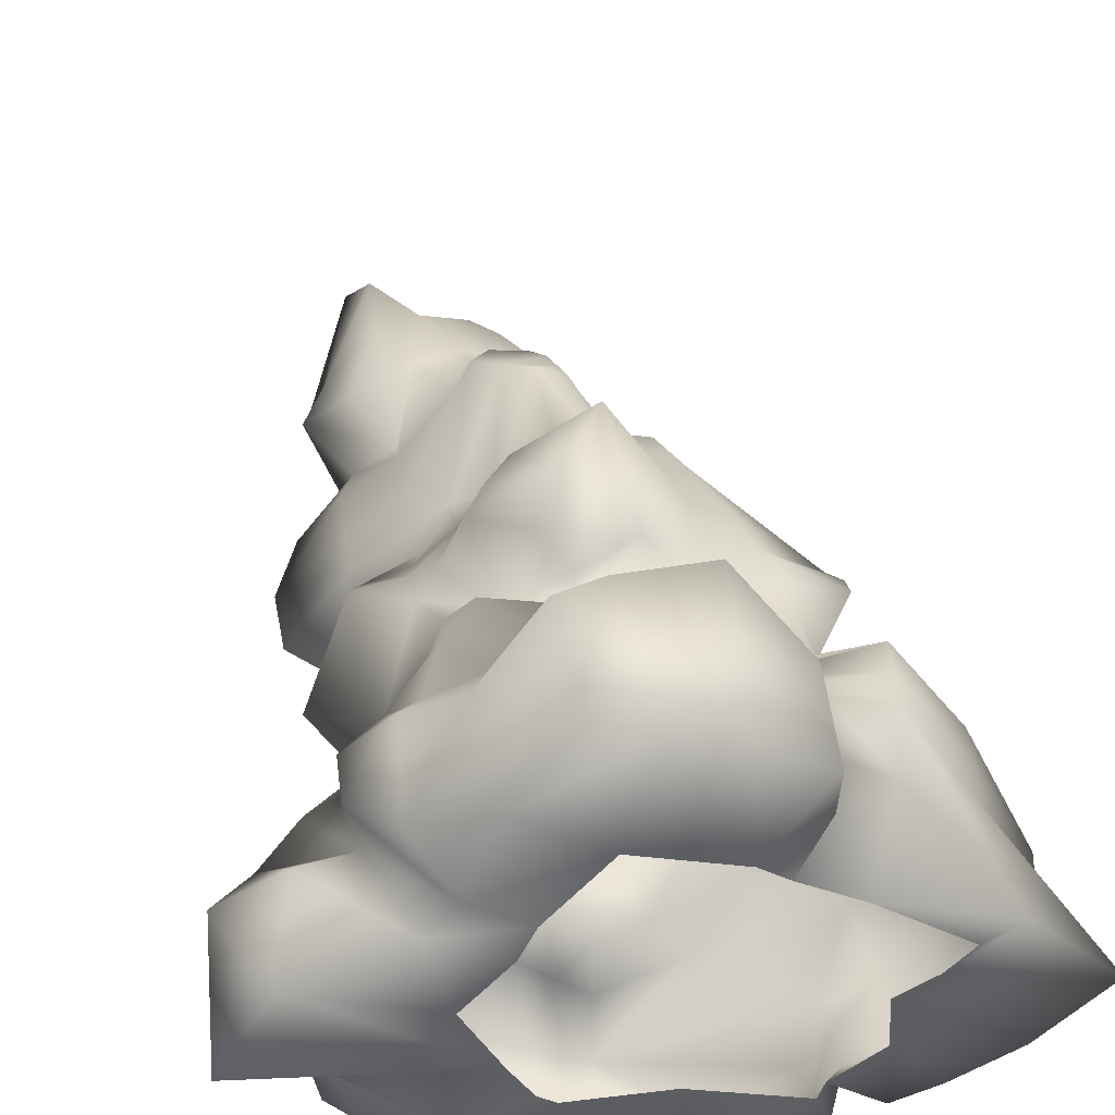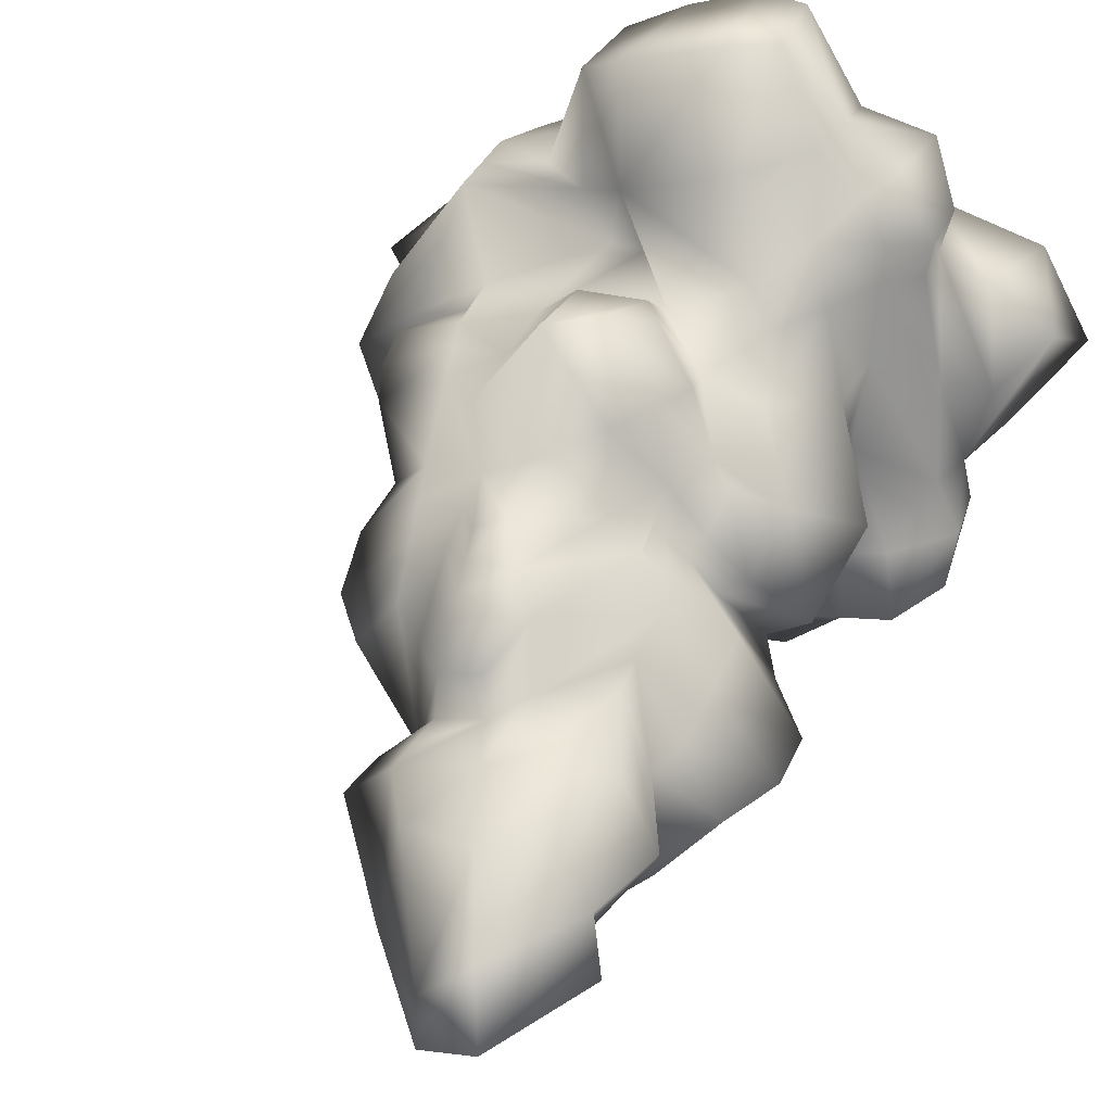
<metadata>
{"format":"obj","ext":"obj","renderer":"f3d","projection":"perspective","resolution":1024,"background":"white","views":[{"elev":45.8,"azim":-11.6,"up":"+Z"},{"elev":40.3,"azim":-159.4,"up":"+Z"}]}
</metadata>
<code>
g mesh_rock_mountain
v 0.04663 0.07032 0.005781
v 0.0492 0.06636 0.0216
v 0.06047 0.08173 0.02336
v 0.06144 0.08946 0.01862
v 0.05638 0.08376 0.009834
v 0.05925 0.0972 0.01389
v 0.04592 0.0877 -0.009433
v 0.0511 0.08043 -0.01245
v 0.04793 0.09497 -0.006416
v 0.04843 0.1138 0.004688
v 0.04469 0.07956 -0.02002
v 0.05348 0.07454 -0.01809
v 0.04111 0.09155 -0.01856
v 0.03829 0.07868 -0.02758
v 0.04112 0.1035 -0.0171
v 0.05184 0.1264 -0.0008769
v 0.05148 0.1396 -0.008715
v 0.0363 0.09539 -0.02768
v 0.03431 0.1121 -0.02778
v 0.01688 0.09558 -0.03973
v 0.02435 0.1342 -0.02834
v 0.04177 0.1531 -0.009135
v 0.0504 0.07358 -0.02477
v 0.02197 0.08403 -0.04073
v 0.01729 0.1602 -0.03402
v 0.02114 0.167 -0.02231
v 0.07538 0.05087 -0.03662
v 0.0803 0.04906 -0.03022
v 0.06085 0.06841 0.002217
v 0.0865 0.04837 -0.01028
v 0.08936 0.03335 -0.01282
v 0.07976 0.03082 -0.03201
v 0.08545 0.01833 -0.01109
v 0.07455 0.03189 -0.03828
v 0.07046 0.05268 -0.04303
v 0.06934 0.03296 -0.04455
v 0.06592 0.01325 -0.04236
v 0.0779 0.01291 -0.03504
v 0.08257 0.01257 -0.02771
v 0.08018 0 -0.03336
v 0.09844 0 -0.01502
v 0.07147 7.153e-09 -0.03793
v 0.04732 0.07263 -0.03145
v 0.0579 0.03428 -0.05063
v 0.05792 0.0557 -0.04981
v 0.03716 0.06893 -0.05025
v 0.0445 0.03251 -0.05359
v 0.02706 0.07249 -0.04172
v 0.01272 0.05425 -0.04264
v 0.004408 0.06946 -0.04333
v 0.02067 0.05236 -0.05598
v -0.003429 0.04214 -0.07461
v -0.002175 0.04866 -0.05912
v -0.003903 0.08468 -0.04403
v -0.001608 0.05108 -0.04326
v 0.04437 0.02196 -0.05017
v 0.03874 0.02529 -0.06606
v 0.05618 0.01286 -0.04713
v -0.01057 0.05956 -0.0415
v -0.009676 0.05414 -0.05814
v -0.01954 0.06805 -0.03975
v -0.009744 0.04578 -0.07527
v -0.01718 0.05962 -0.05715
v -0.01606 0.04941 -0.07592
v -0.01987 0.03752 -0.07556
v -0.02983 0.05043 -0.07276
v -0.03186 0.06195 -0.05326
v -0.01194 0.03497 -0.07562
v -0.03958 0.04649 -0.06648
v -0.02398 0.08868 -0.03721
v -0.03842 0.06788 -0.02968
v -0.0458 0.06373 -0.04841
v -0.04932 0.04254 -0.06019
v -0.04742 0.0623 -0.02822
v -0.05973 0.06552 -0.04356
v -0.02368 0.02563 -0.0752
v -0.01413 0.02415 -0.07598
v -0.008555 0.09943 -0.05168
v -0.03823 0.07778 -0.0242
v -0.0435 0.06581 0.0009204
v -0.06531 0.02652 -0.04892
v -0.06921 0.05193 -0.04086
v -0.06862 0.02861 -0.03065
v -0.07038 0.04797 -0.0268
v -0.05929 0.01657 -0.04344
v -0.01883 0.01489 -0.0718
v -0.06271 0.0188 -0.02987
v -0.06657 0.0315 -0.01709
v -0.04033 2.737e-06 -0.02917
v -0.03731 -0.0002363 -0.03493
v -0.07397 0.01646 -0.01391
v -0.04244 0.01586 -0.05448
v -0.02583 0.001213 -0.04539
v -0.01995 2.623e-08 -0.02509
v 0.005577 1.431e-08 -0.02758
v -0.00751 0.001253 -0.06039
v 0.03494 1.431e-08 -0.03985
v 0.0398 0.003423 -0.05514
v -0.009178 0.01378 -0.07373
v 0.002405 0.002561 -0.07071
v -0.004582 0.02267 -0.07676
v 0.03927 0.01435 -0.0606
v 0.04424 0.01141 -0.04676
v -0.004005 0.03241 -0.07568
v 0.01008 0.01674 -0.0779
v 0.01503 0.03056 -0.08226
v 0.03655 1.431e-08 -0.03444
v 0.05068 1.431e-08 -0.04633
v 0.04946 0 -0.02505
v 0.06276 1.431e-08 -0.04249
v 0.04946 0 -0.02505
v 0.04892 6.557e-09 -0.01682
v 0.01573 0.05379 0.05563
v 0.02117 0.04499 0.034
v 0.02883 0.04301 0.04612
v 0.01091 0.04894 0.03696
v -0.003007 0.07225 0.03775
v -0.03785 0.003094 0.04067
v -0.0565 0.02421 0.04867
v -0.04724 0.009086 0.05796
v -0.05365 0.02327 0.03581
v -0.05539 0.03779 0.0478
v -0.05382 0.03683 0.03719
v -0.04488 0.04465 0.03812
v -0.04558 0.04441 0.0489
v 0.04167 0 0.02442
v 0.07523 -1.311e-08 0.01041
v 0.06561 1.311e-08 0.004644
v 0.0499 0.01448 0.04207
v 0.02558 0 0.03532
v 0.0386 0.01572 0.04897
v 0.03984 0.03049 0.0507
v 0.03355 -9.537e-09 0.06537
v 0.05451 0.03041 0.04615
v 0.07163 0.02575 0.01758
v 0.09844 0 -0.01502
v 0.08545 0.01833 -0.01109
v 0.07544 0.03706 0.01339
v 0.08936 0.03335 -0.01282
v 0.0559 0.03929 0.04523
v 0.03968 0.03761 0.04775
v 0.03559 0.02516 0.06792
v 0.07657 0.04835 0.01349
v 0.0865 0.04837 -0.01028
v 0.02883 0.04301 0.04612
v 0.05728 0.04818 0.04431
v 0.06309 0.06662 0.01716
v 0.06085 0.06841 0.002217
v 0.02075 0.04178 0.08183
v 0.01773 -9.537e-09 0.07473
v 0.01573 0.05379 0.05563
v 0.02117 0.04499 0.034
v -0.003185 0.03626 0.08802
v -0.0001534 -2.861e-08 0.08203
v 0.0459 0.06209 0.02751
v 0.0492 0.06636 0.0216
v 0.04663 0.07032 0.005781
v 0.05348 0.07454 -0.01809
v 0.0511 0.08043 -0.01245
v 0.02679 0.07806 0.0345
v 0.01091 0.04894 0.03696
v -0.003007 0.07225 0.03775
v 0.04511 0.08105 0.02911
v 0.06047 0.08173 0.02336
v 0.04237 0.09181 0.02959
v 0.06144 0.08946 0.01862
v 0.05925 0.0972 0.01389
v 0.02865 0.09347 0.03247
v 0.03963 0.1026 0.03007
v 0.01501 0.08382 0.04766
v 0.0352 0.126 0.023
v 0.02161 0.1274 0.02492
v 0.04843 0.1138 0.004688
v 0.05184 0.1264 -0.0008769
v 0.03051 0.1089 0.03044
v 0.03343 0.135 0.01957
v 0.03166 0.1439 0.01614
v 0.05148 0.1396 -0.008715
v 0.04177 0.1531 -0.009135
v 0.02218 0.1363 0.02141
v 0.03154 0.1524 0.004876
v 0.02114 0.167 -0.02231
v 0.02275 0.1453 0.01791
v 0.02394 0.1589 0.0004457
v 0.01284 0.1134 0.0586
v 0.006147 0.1285 0.03548
v -0.0001049 0.07892 0.0452
v -0.0148 0.08384 0.03163
v -0.02194 0.07136 0.04989
v -0.01064 0.04698 0.06165
v -0.03219 0.0561 0.05469
v -0.01483 0.03252 0.08884
v -0.02841 0.07465 0.04108
v -0.02601 0.03707 0.06581
v 0.002071 0.1001 0.05494
v -0.00575 0.1202 0.04031
v -0.006556 0.08971 0.04756
v -0.01866 0.1017 0.04143
v -0.01331 0.1109 0.04154
v -0.0182 0.116 0.02477
v -0.008052 0.1285 0.022
v -0.02503 0.1043 0.02541
v 0.005896 0.1512 0.03569
v -0.03155 0.08992 0.03182
v 0.01348 0.1517 0.03156
v 0.01256 0.1589 0.02828
v -1.539e-05 0.1596 0.03019
v 0.01164 0.1661 0.02499
v -0.01737 0.1306 0.01711
v -0.03676 0.05977 0.0395
v 0.01047 0.1801 0.01441
v -0.005926 0.1681 0.02469
v 0.0004501 0.1796 0.01701
v -0.00112 0.1814 0.006292
v 0.01098 0.1813 0.002529
v 0.02907 0.1726 -0.0232
v 0.01729 0.1602 -0.03402
v 0.01345 0.1874 -4.415e-05
v 0.01592 0.1935 -0.002617
v 0.03201 0.1842 -0.02409
v 0.01191 0.2132 -0.02991
v 0.008194 0.2075 -0.003731
v -0.00634 0.2356 -0.02083
v -0.003905 0.1943 0.005002
v -0.008828 0.1748 0.00999
v -0.02606 0.142 0.0112
v 0.001806 0.215 -0.00457
v -0.01065 0.2129 0.0009936
v -0.01655 0.1873 0.008242
v -0.01958 0.2358 -0.006537
v -0.009666 0.2436 -0.02709
v -0.02459 0.2469 -0.01951
v -0.02334 0.2018 0.00645
v -0.03489 0.2085 -0.01247
v -0.03875 0.2139 -0.0261
v -0.0325 0.1852 0.002832
v -0.04313 0.1912 -0.009463
v -0.02508 0.1562 0.009617
v -0.02436 0.1629 0.006513
v -0.0341 0.1705 -0.008192
v -0.03572 0.1735 -0.02067
v -0.04896 0.1652 -0.02219
v -0.03829 0.1618 -0.005885
v -0.05662 0.1491 -0.02299
v -0.03948 0.1467 -0.002807
v -0.05682 0.1329 -0.02379
v -0.04066 0.1315 0.0002707
v -0.04597 0.1188 -0.0213
v -0.0255 0.1309 0.01148
v -0.03098 0.1189 -2.054e-05
v -0.03984 0.106 -0.02053
v -0.02509 0.1227 0.01169
v -0.03872 0.1202 0.007484
v -0.01737 0.1306 0.01711
v -0.01976 0.1243 0.01773
v -0.02768 0.1173 0.014
v -0.02982 0.1076 0.02105
v -0.04366 0.1076 0.01894
v -0.05052 0.107 -0.01284
v -0.05724 0.0885 0.003225
v -0.04368 0.06643 0.01941
v -0.0435 0.06581 0.0009204
v -0.04636 0.05416 0.02259
v -0.04488 0.04465 0.03812
v -0.06225 0.04874 0.0177
v -0.05382 0.03683 0.03719
v -0.05365 0.02327 0.03581
v -0.04558 0.04441 0.0489
v -0.07343 0.04097 0.01191
v -0.03802 0.04004 0.05742
v -0.06718 0.02522 0.03158
v -0.08383 0.02688 0.02079
v -0.04386 0.03447 0.06087
v -0.05539 0.03779 0.0478
v -0.0565 0.02421 0.04867
v -0.04724 0.009086 0.05796
v -0.03018 0.02937 0.06954
v -0.04615 0.001102 0.03521
v -0.03785 0.003094 0.04067
v -0.07427 1.431e-08 0.02713
v -0.0878 1.311e-08 0.002496
v -0.03984 0 0.01082
v -0.02769 0.0003295 0.02419
v -0.02348 0.001001 0.03265
v -0.008284 -1.431e-08 0.05188
v -0.02817 0.006804 0.06039
v -0.01318 0.005943 0.08425
v -0.03031 1.311e-08 -0.01018
v -0.07427 1.431e-08 0.02713
v -0.03984 0 0.01082
v 0.01818 -1.431e-08 0.04138
v -0.008284 -1.431e-08 0.05188
v -0.0001534 -2.861e-08 0.08203
v 0.01773 -9.537e-09 0.07473
v 0.03355 -9.537e-09 0.06537
v 0.03355 0.002166 0.05082
v 0.02558 0 0.03532
v 0.0386 0.01572 0.04897
v 0.01191 0.2132 -0.02991
v -0.00634 0.2356 -0.02083
v -0.009666 0.2436 -0.02709
v -0.009148 0.2141 -0.03451
v -0.02459 0.2469 -0.01951
v -0.03875 0.2139 -0.0261
v -0.03043 0.1965 -0.03073
v -0.03489 0.2085 -0.01247
v -0.04313 0.1912 -0.009463
v -0.03572 0.1735 -0.02067
v -0.009727 0.1978 -0.03912
v -0.03072 0.1788 -0.03503
v -0.007633 0.1826 -0.04664
v -0.04896 0.1652 -0.02219
v 0.006483 0.1827 -0.04104
v 0.03201 0.1842 -0.02409
v 0.02907 0.1726 -0.0232
v -0.03376 0.1661 -0.04361
v -0.03575 0.1532 -0.04703
v -0.05662 0.1491 -0.02299
v -0.01566 0.1704 -0.06151
v -0.03483 0.1404 -0.04473
v -0.05682 0.1329 -0.02379
v -0.04597 0.1188 -0.0213
v 0.01144 0.152 -0.04969
v -0.0002281 0.1421 -0.05753
v 0.01712 0.1296 -0.04373
v 0.003251 0.1217 -0.04882
v -0.02649 0.1201 -0.0518
v -0.02697 0.1017 -0.03456
v -0.03984 0.106 -0.02053
v -0.05724 0.0885 0.003225
v -0.05052 0.107 -0.01284
v -0.03098 0.1189 -2.054e-05
v -0.03872 0.1202 0.007484
v -0.04636 0.05416 0.02259
v -0.04368 0.06643 0.01941
v -0.04367 0.05082 -0.006649
v -0.06326 0.04481 -0.01542
v -0.06225 0.04874 0.0177
v -0.07343 0.04097 0.01191
v -0.08383 0.02688 0.02079
v -0.0878 1.311e-08 0.002496
v -0.04146 0.008873 -0.01668
v -0.03031 1.311e-08 -0.01018
v -0.07038 0.04797 -0.0268
v -0.06921 0.05193 -0.04086
v -0.05973 0.06552 -0.04356
v -0.05641 0.06118 -0.02676
v -0.04742 0.0623 -0.02822
v -0.0458 0.06373 -0.04841
v -0.04367 0.05082 -0.006649
v -0.03842 0.06788 -0.02968
v -0.06326 0.04481 -0.01542
v -0.06657 0.0315 -0.01709
v -0.06862 0.02861 -0.03065
v -0.07397 0.01646 -0.01391
v -0.04033 2.737e-06 -0.02917
v -0.06271 0.0188 -0.02987
v -0.04146 0.008873 -0.01668
v -0.03031 1.311e-08 -0.01018
v -0.02436 1.431e-08 -0.02136
v -0.03731 -0.0002363 -0.03493
v -0.01995 2.623e-08 -0.02509
v 0.07523 -1.311e-08 0.01041
v 0.09844 0 -0.01502
v 0.05865 1.311e-08 -0.002917
v 0.06561 1.311e-08 0.004644
v 0.09844 0 -0.01502
v 0.08018 0 -0.03336
v 0.04838 1.311e-08 -0.008599
v 0.05865 1.311e-08 -0.002917
v 0.03494 1.431e-08 -0.03985
v 0.03655 1.431e-08 -0.03444
v 0.04424 0.01141 -0.04676
v 0.0398 0.003423 -0.05514
v 0.08018 0 -0.03336
v 0.07147 7.153e-09 -0.03793
v 0.04892 6.557e-09 -0.01682
v 0.04838 1.311e-08 -0.008599
g mesh_rock_mountain_0
f 3 2 1
f 4 3 1
f 5 4 1
f 6 4 5
f 5 1 7
f 1 8 7
f 6 5 9
f 5 7 9
f 10 6 9
f 8 11 7
f 8 12 11
f 7 13 9
f 11 13 7
f 13 11 14
f 9 15 10
f 13 15 9
f 15 16 10
f 16 15 17
f 13 18 15
f 18 13 14
f 15 19 17
f 18 19 15
f 20 19 18
f 17 19 21
f 19 20 21
f 22 17 21
f 12 23 11
f 11 23 14
f 24 20 18
f 24 18 14
f 22 21 25
f 26 22 25
f 27 23 12
f 28 27 12
f 28 12 29
f 30 28 29
f 30 31 28
f 31 32 28
f 31 33 32
f 34 27 28
f 32 34 28
f 23 27 35
f 27 34 36
f 35 27 36
f 36 34 37
f 38 34 32
f 34 38 37
f 33 39 32
f 39 38 32
f 39 33 40
f 39 40 38
f 33 41 40
f 40 42 38
f 38 42 37
f 43 23 35
f 23 43 14
f 36 44 35
f 44 36 37
f 35 45 43
f 44 45 35
f 43 46 14
f 45 46 43
f 47 45 44
f 45 47 46
f 46 48 14
f 48 24 14
f 48 46 49
f 50 24 48
f 49 50 48
f 47 51 46
f 46 51 49
f 51 47 52
f 49 51 53
f 53 51 52
f 24 50 54
f 20 24 54
f 50 49 55
f 55 49 53
f 56 47 44
f 47 57 52
f 47 56 57
f 56 44 58
f 58 44 37
f 59 50 55
f 53 60 55
f 60 59 55
f 50 59 61
f 54 50 61
f 52 62 53
f 62 60 53
f 59 60 63
f 61 59 63
f 60 62 64
f 63 60 64
f 64 62 65
f 63 64 66
f 64 65 66
f 67 63 66
f 61 63 67
f 68 62 52
f 62 68 65
f 66 69 67
f 65 69 66
f 54 61 70
f 71 61 67
f 70 61 71
f 69 72 67
f 67 72 71
f 72 69 73
f 72 74 71
f 75 72 73
f 65 76 69
f 76 73 69
f 68 77 65
f 77 76 65
f 70 78 54
f 78 20 54
f 79 70 71
f 79 71 80
f 75 73 81
f 82 75 81
f 81 83 82
f 83 84 82
f 81 85 83
f 81 73 85
f 76 86 73
f 76 77 86
f 85 87 83
f 88 83 87
f 87 85 89
f 85 90 89
f 91 88 87
f 73 92 85
f 85 92 90
f 86 92 73
f 92 93 90
f 93 92 86
f 90 93 94
f 93 95 94
f 95 93 96
f 96 93 86
f 97 95 96
f 98 97 96
f 86 99 96
f 77 99 86
f 100 98 96
f 99 100 96
f 99 77 101
f 100 99 101
f 102 98 100
f 98 102 103
f 101 77 104
f 77 68 104
f 104 68 52
f 105 100 101
f 104 105 101
f 105 102 100
f 52 106 104
f 106 105 104
f 57 106 52
f 106 57 105
f 57 102 105
f 56 102 57
f 102 56 103
f 103 56 58
f 103 58 107
f 58 108 107
f 109 107 108
f 58 37 108
f 110 109 108
f 37 110 108
f 42 110 37
f 111 110 42
f 112 111 42
f 115 114 113
f 114 116 113
f 117 113 116
f 120 119 118
f 119 121 118
f 119 122 121
f 122 123 121
f 123 122 124
f 122 125 124
f 128 127 126
f 127 129 126
f 130 126 129
f 131 130 129
f 132 131 129
f 131 132 133
f 129 127 134
f 134 132 129
f 127 135 134
f 135 127 136
f 137 135 136
f 135 137 138
f 137 139 138
f 140 134 135
f 138 140 135
f 132 134 141
f 134 140 141
f 132 142 133
f 132 141 142
f 138 139 143
f 139 144 143
f 141 140 145
f 141 145 142
f 146 140 138
f 143 146 138
f 140 146 145
f 147 143 144
f 147 146 143
f 148 147 144
f 142 149 133
f 149 150 133
f 145 151 142
f 151 149 142
f 152 145 146
f 149 153 150
f 153 149 151
f 153 154 150
f 155 146 147
f 155 152 146
f 156 147 148
f 156 155 147
f 157 156 148
f 157 148 158
f 159 157 158
f 160 152 155
f 161 152 160
f 162 161 160
f 163 155 156
f 163 160 155
f 164 163 156
f 165 163 164
f 166 165 164
f 165 166 167
f 160 163 168
f 163 165 168
f 169 165 167
f 165 169 168
f 160 168 170
f 160 170 162
f 171 169 167
f 169 171 172
f 173 171 167
f 173 174 171
f 169 175 168
f 168 175 170
f 175 169 172
f 174 176 171
f 171 176 172
f 177 176 174
f 178 177 174
f 177 178 179
f 176 180 172
f 180 176 177
f 181 177 179
f 181 179 182
f 183 177 181
f 183 180 177
f 184 181 182
f 184 183 181
f 175 185 170
f 172 186 175
f 186 185 175
f 170 185 187
f 170 187 162
f 188 162 187
f 189 162 188
f 162 189 151
f 189 190 151
f 190 189 191
f 190 153 151
f 153 190 192
f 153 192 154
f 193 189 188
f 191 189 193
f 194 190 191
f 190 194 192
f 185 195 187
f 185 186 196
f 185 196 195
f 197 188 187
f 195 197 187
f 197 195 198
f 197 198 188
f 195 199 198
f 196 199 195
f 200 199 196
f 201 200 196
f 186 201 196
f 198 199 202
f 198 202 188
f 199 200 202
f 203 201 186
f 203 186 172
f 188 202 204
f 193 188 204
f 205 203 172
f 172 180 205
f 180 206 205
f 205 206 203
f 180 183 206
f 203 207 201
f 206 207 203
f 183 208 206
f 207 206 208
f 183 184 208
f 207 209 201
f 200 201 209
f 193 204 210
f 210 191 193
f 184 211 208
f 211 184 182
f 212 207 208
f 209 207 212
f 211 213 208
f 213 212 208
f 214 213 211
f 213 214 212
f 215 211 182
f 215 214 211
f 182 216 215
f 182 217 216
f 216 218 215
f 215 218 214
f 218 216 219
f 218 219 214
f 216 220 219
f 219 220 221
f 222 219 221
f 222 221 223
f 219 224 214
f 222 224 219
f 214 225 212
f 225 214 224
f 212 225 226
f 226 209 212
f 227 222 223
f 222 227 228
f 224 222 228
f 227 223 228
f 229 225 224
f 229 224 228
f 223 230 228
f 230 223 231
f 232 230 231
f 228 230 233
f 233 229 228
f 234 230 232
f 230 234 233
f 235 234 232
f 233 234 236
f 229 233 236
f 234 237 236
f 225 229 238
f 225 238 226
f 239 229 236
f 236 237 239
f 229 239 238
f 237 240 239
f 238 239 240
f 241 240 237
f 241 242 240
f 242 243 240
f 243 238 240
f 242 244 243
f 243 245 238
f 244 245 243
f 245 226 238
f 245 244 246
f 247 245 246
f 226 245 247
f 246 248 247
f 249 226 247
f 209 226 249
f 248 250 247
f 250 248 251
f 250 252 247
f 252 249 247
f 250 253 252
f 254 209 249
f 209 254 200
f 255 254 249
f 252 255 249
f 254 255 200
f 255 252 256
f 200 255 256
f 253 256 252
f 256 257 200
f 257 256 253
f 257 202 200
f 258 257 253
f 257 258 202
f 258 253 259
f 258 204 202
f 260 258 259
f 261 204 258
f 260 261 258
f 261 260 262
f 204 261 210
f 210 261 263
f 264 210 263
f 264 263 265
f 210 264 191
f 266 264 265
f 267 266 265
f 264 268 191
f 267 265 269
f 191 268 270
f 191 270 194
f 271 267 269
f 269 272 271
f 273 270 268
f 274 273 268
f 273 274 275
f 276 273 275
f 277 194 270
f 273 277 270
f 277 273 276
f 192 194 277
f 267 271 278
f 279 267 278
f 271 272 280
f 278 271 280
f 272 281 280
f 278 280 282
f 283 278 282
f 278 283 284
f 279 278 284
f 279 284 285
f 279 286 276
f 286 279 285
f 286 277 276
f 286 285 154
f 192 277 287
f 192 287 154
f 277 286 287
f 287 286 154
f 289 281 288
f 290 289 288
f 293 292 291
f 294 293 291
f 295 294 291
f 296 295 291
f 296 291 297
f 295 296 298
f 298 296 297
f 301 300 299
f 302 301 299
f 301 302 303
f 302 304 303
f 305 304 302
f 304 305 306
f 305 307 306
f 305 308 307
f 302 299 309
f 309 305 302
f 310 308 305
f 310 305 309
f 311 310 309
f 312 308 310
f 299 313 309
f 313 311 309
f 314 313 299
f 25 313 314
f 311 313 25
f 315 25 314
f 316 312 310
f 310 311 316
f 316 317 312
f 317 318 312
f 316 319 317
f 311 319 316
f 318 317 320
f 317 319 320
f 321 318 320
f 321 320 322
f 323 311 25
f 25 21 323
f 319 311 324
f 319 324 320
f 311 323 324
f 21 325 323
f 323 325 324
f 20 325 21
f 325 20 326
f 325 326 324
f 20 78 326
f 324 327 320
f 326 327 324
f 320 327 322
f 326 78 327
f 327 328 322
f 327 78 328
f 78 70 328
f 322 328 329
f 328 70 329
f 70 79 329
f 329 79 330
f 80 330 79
f 331 329 330
f 332 329 331
f 333 332 331
f 335 80 334
f 80 336 334
f 334 336 337
f 338 334 337
f 338 337 88
f 339 338 88
f 339 88 340
f 88 91 340
f 91 341 340
f 91 342 341
f 342 343 341
f 346 345 344
f 347 346 344
f 347 348 346
f 348 349 346
f 348 347 350
f 351 348 350
f 262 351 350
f 350 347 352
f 347 344 352
f 352 344 353
f 344 354 353
f 357 356 355
f 356 358 355
f 358 356 359
f 356 360 359
f 356 361 360
f 361 362 360
f 365 364 363
f 366 365 363
f 369 368 367
f 370 369 367
f 373 372 371
f 374 373 371
f 377 376 375
f 378 377 375

</code>
